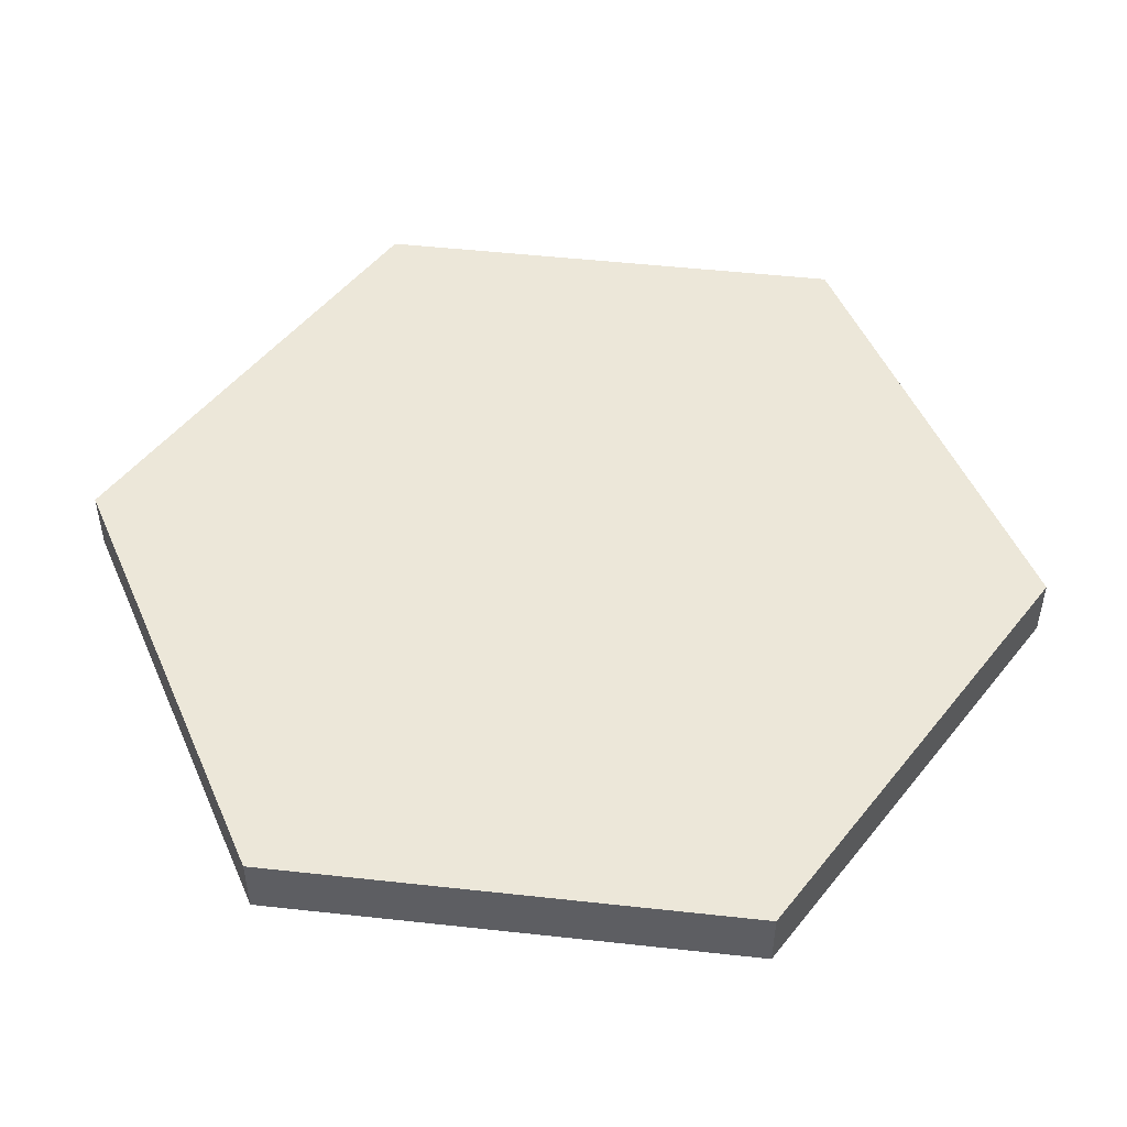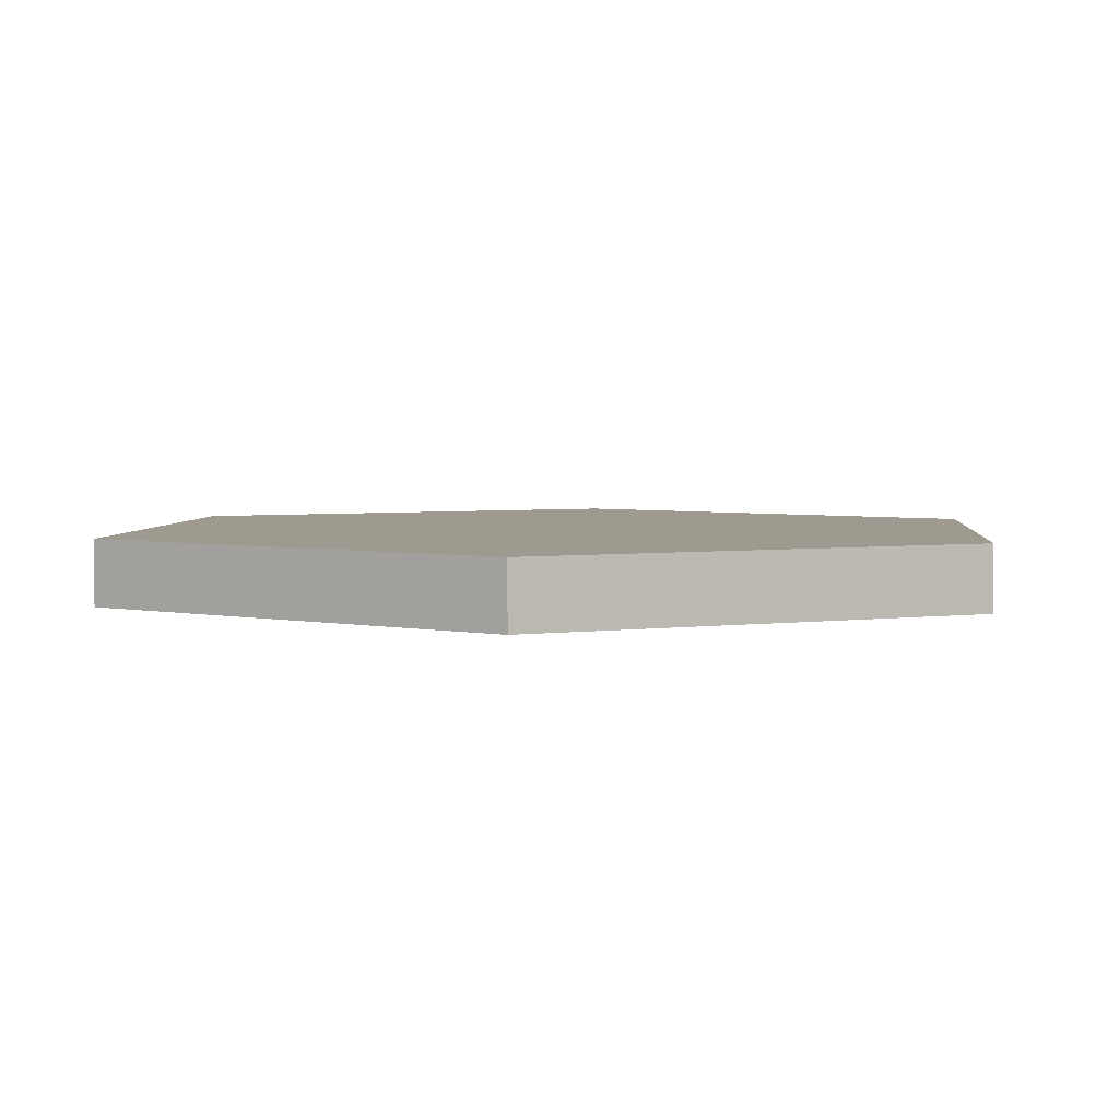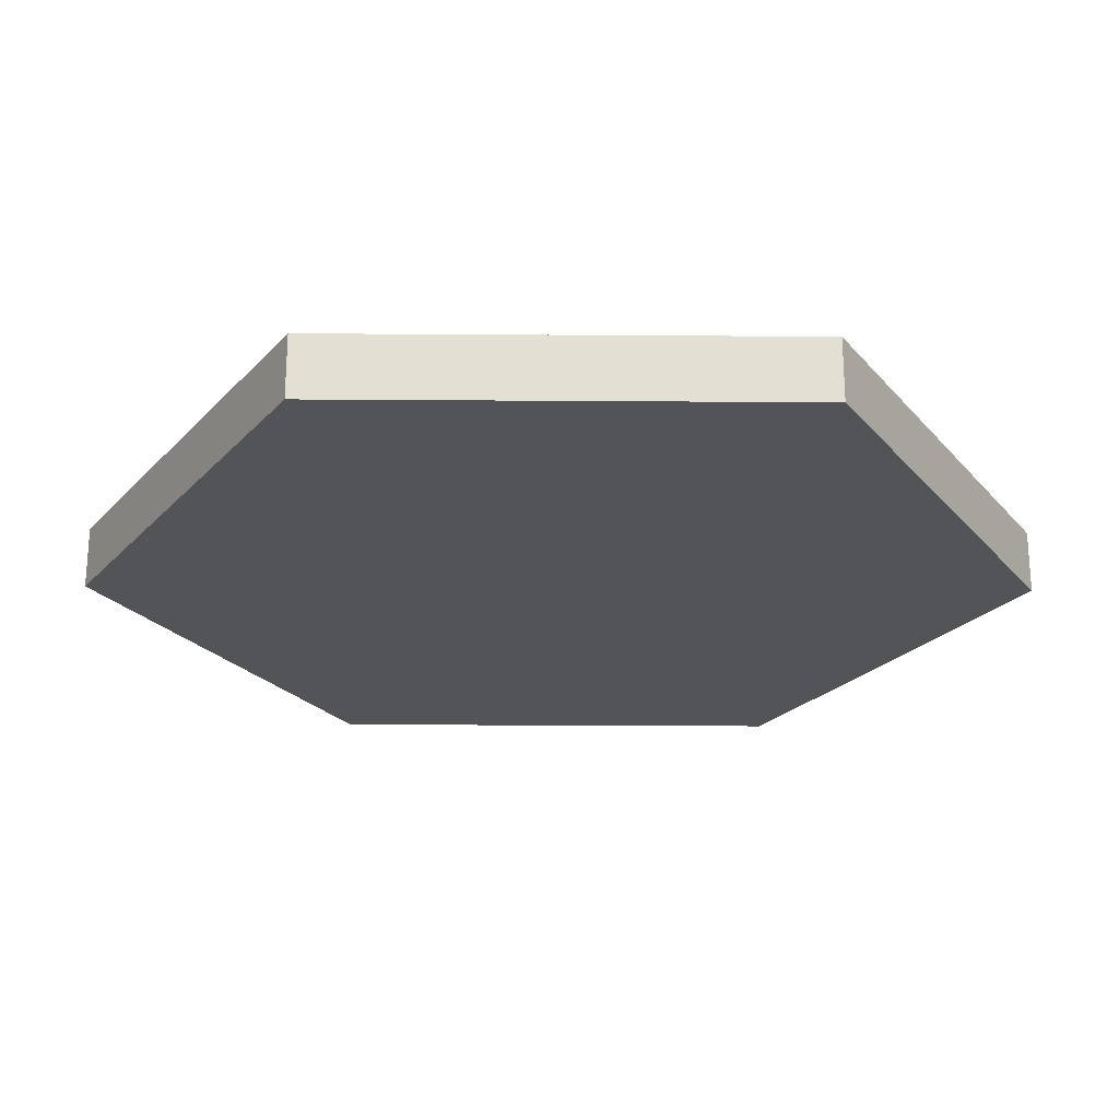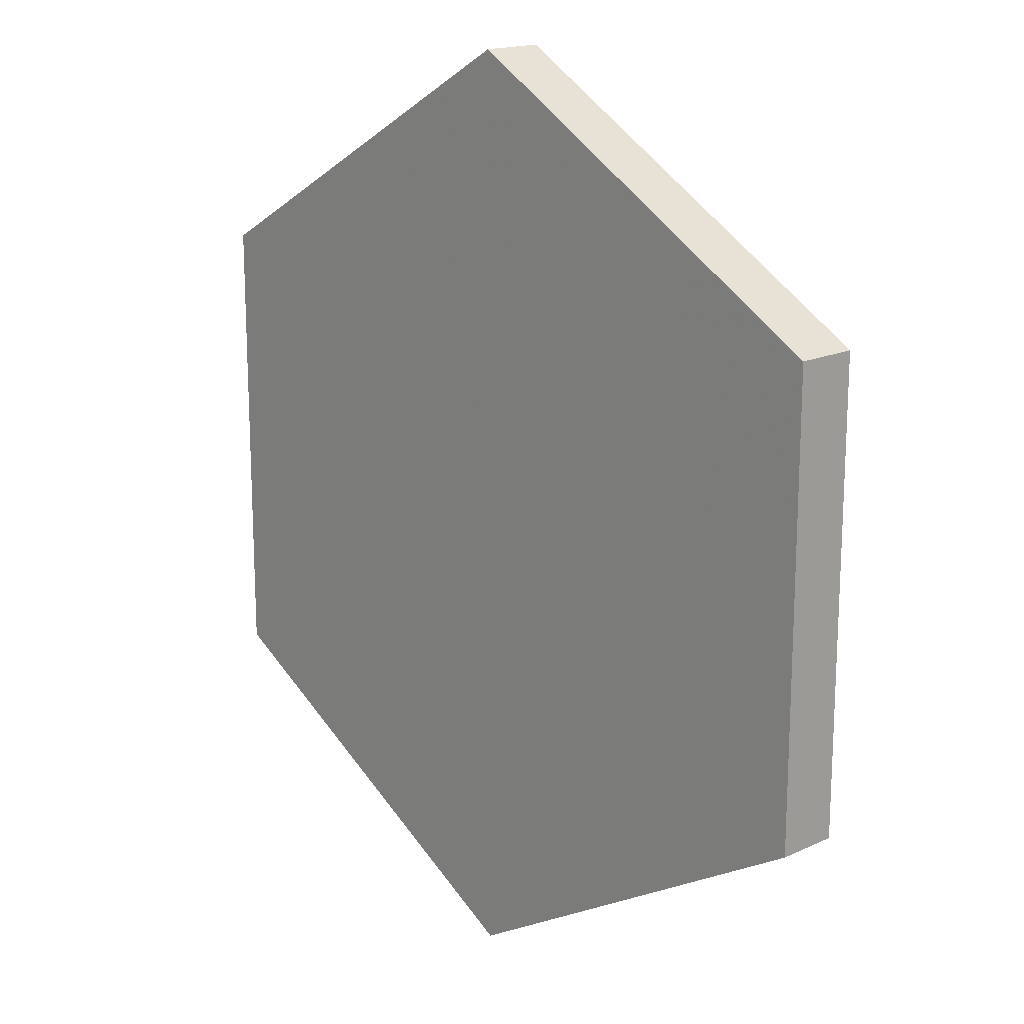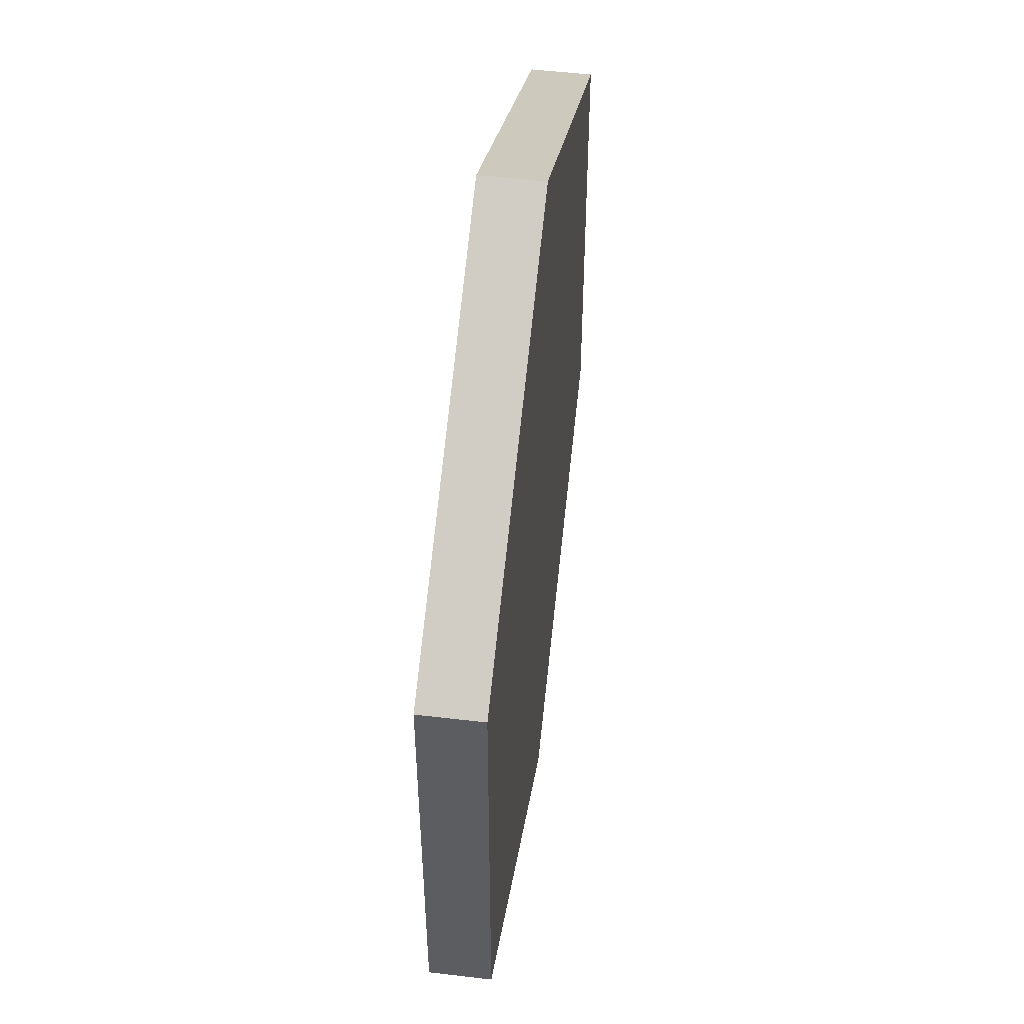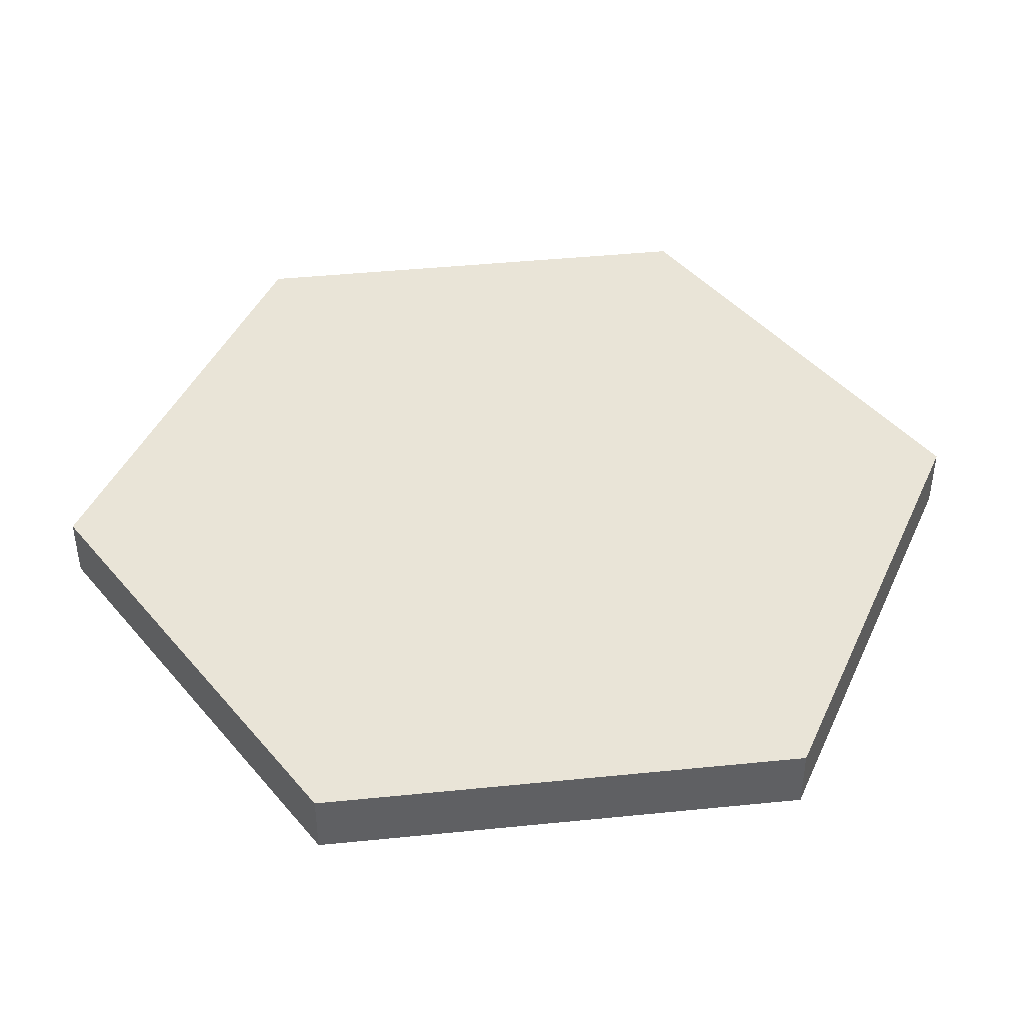
<metadata>
{"format":"obj","ext":"obj","renderer":"f3d","projection":"perspective","resolution":1024,"background":"white","views":[{"elev":49.8,"azim":156.9,"up":"+Y"},{"elev":3.6,"azim":65.1,"up":"+Y"},{"elev":-23.4,"azim":29.3,"up":"+Y"},{"elev":17.1,"azim":-132.5,"up":"+Z"},{"elev":52.0,"azim":97.3,"up":"+Z"},{"elev":43.3,"azim":143.2,"up":"+Y"}]}
</metadata>
<code>
o Object.1
v -0.009866 0.001103 0.005879
v 5.5e-05 0.001103 0.01161
v 0.009975 0.001103 0.005879
v 0.009975 0.001103 -0.005576
v 5.5e-05 0.001103 -0.0113
v -0.009866 0.001103 -0.005576
v 5.5e-05 -0.000424 0.01161
v 0.009975 -0.000424 0.005879
v 0.009975 -0.000424 -0.005576
v 5.5e-05 -0.000424 -0.0113
v -0.009866 -0.000424 -0.005576
v -0.009866 -0.000424 0.005879
v 5.5e-05 0.001103 -0.0113
v -0.009866 0.001103 0.005879
v 5.5e-05 0.001103 -0.0113
v 5.5e-05 0.001103 0.01161
v 0.009975 0.001103 -0.005576
v 5.5e-05 0.001103 0.01161
v 5.5e-05 0.001103 0.01161
v 5.5e-05 0.001103 0.01161
v 0.009975 -0.000424 0.005879
v 0.009975 0.001103 0.005879
v 0.009975 -0.000424 0.005879
v 0.009975 0.001103 0.005879
v 0.009975 0.001103 0.005879
v 0.009975 -0.000424 -0.005576
v 0.009975 0.001103 -0.005576
v 0.009975 -0.000424 -0.005576
v 0.009975 0.001103 -0.005576
v 0.009975 0.001103 -0.005576
v 5.5e-05 -0.000424 -0.0113
v 5.5e-05 0.001103 -0.0113
v 5.5e-05 -0.000424 -0.0113
v 5.5e-05 0.001103 -0.0113
v 5.5e-05 0.001103 -0.0113
v -0.009866 -0.000424 -0.005576
v -0.009866 0.001103 -0.005576
v -0.009866 -0.000424 -0.005576
v -0.009866 0.001103 -0.005576
v -0.009866 0.001103 -0.005576
v -0.009866 -0.000424 0.005879
v -0.009866 0.001103 0.005879
v -0.009866 -0.000424 0.005879
v 5.5e-05 -0.000424 0.01161
v -0.009866 0.001103 0.005879
v -0.009866 0.001103 0.005879
v 5.5e-05 -0.000424 0.01161
v 5.5e-05 0.001103 0.01161
v -0.009866 -0.000424 0.005879
v -0.009866 -0.000424 -0.005576
v 5.5e-05 -0.000424 0.01161
v 5.5e-05 -0.000424 0.01161
v -0.009866 -0.000424 -0.005576
v 5.5e-05 -0.000424 -0.0113
v 5.5e-05 -0.000424 0.01161
v 5.5e-05 -0.000424 -0.0113
v 0.009975 -0.000424 0.005879
v 0.009975 -0.000424 0.005879
v 5.5e-05 -0.000424 -0.0113
v 0.009975 -0.000424 -0.005576
f 6 1 5
f 13 14 2
f 15 16 4
f 17 18 3
f 7 8 19
f 20 21 22
f 23 9 24
f 25 26 27
f 28 10 29
f 30 31 32
f 33 11 34
f 35 36 37
f 38 12 39
f 40 41 42
f 43 44 45
f 46 47 48
f 49 50 51
f 52 53 54
f 55 56 57
f 58 59 60

</code>
